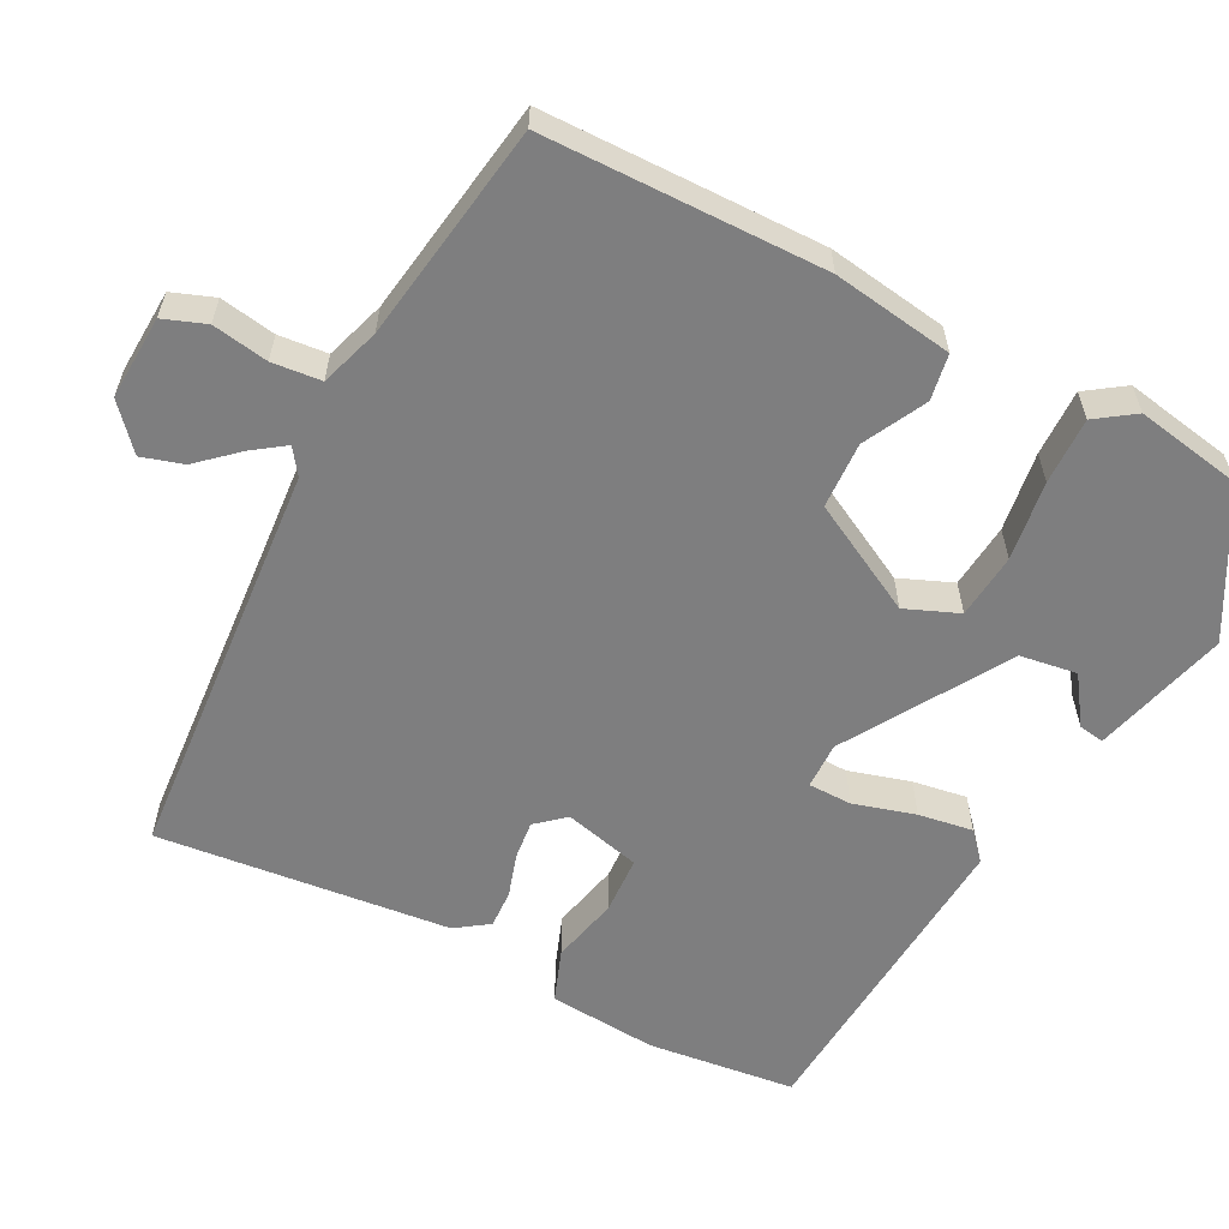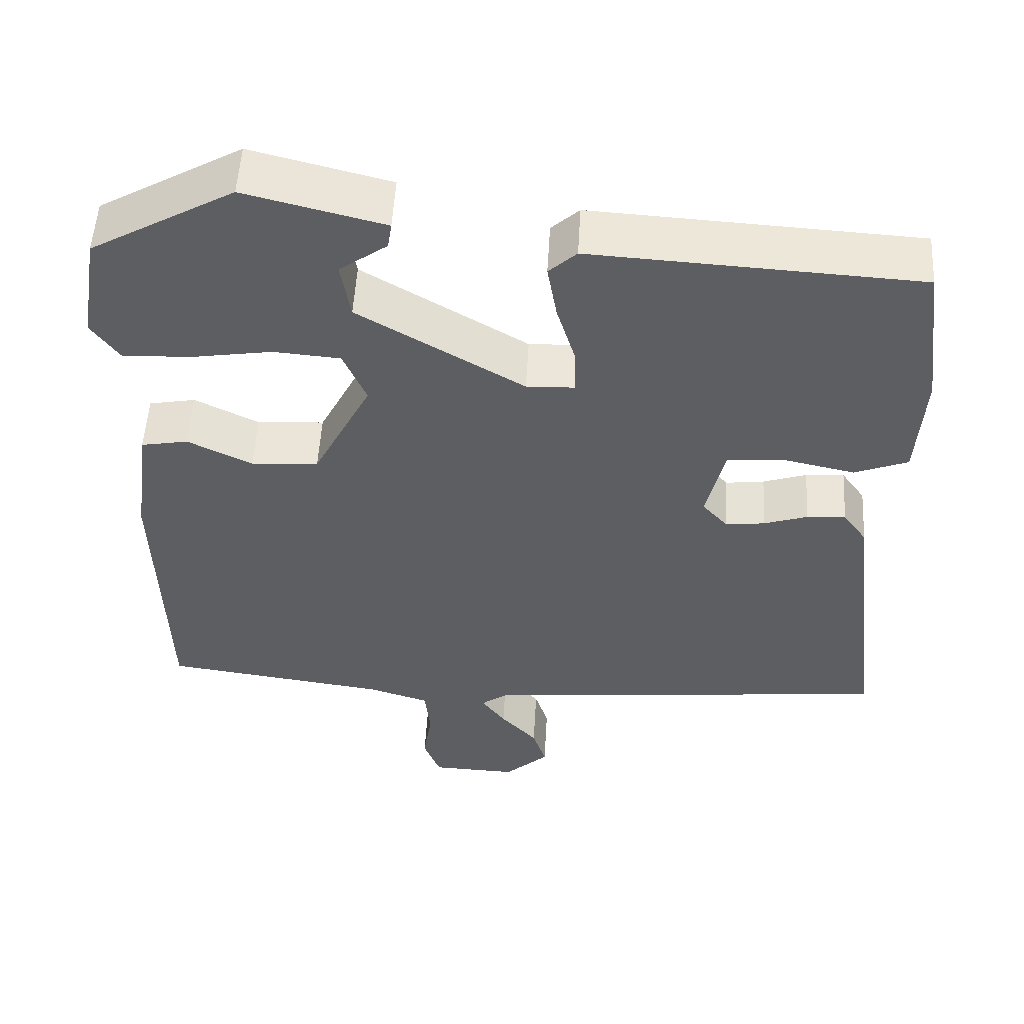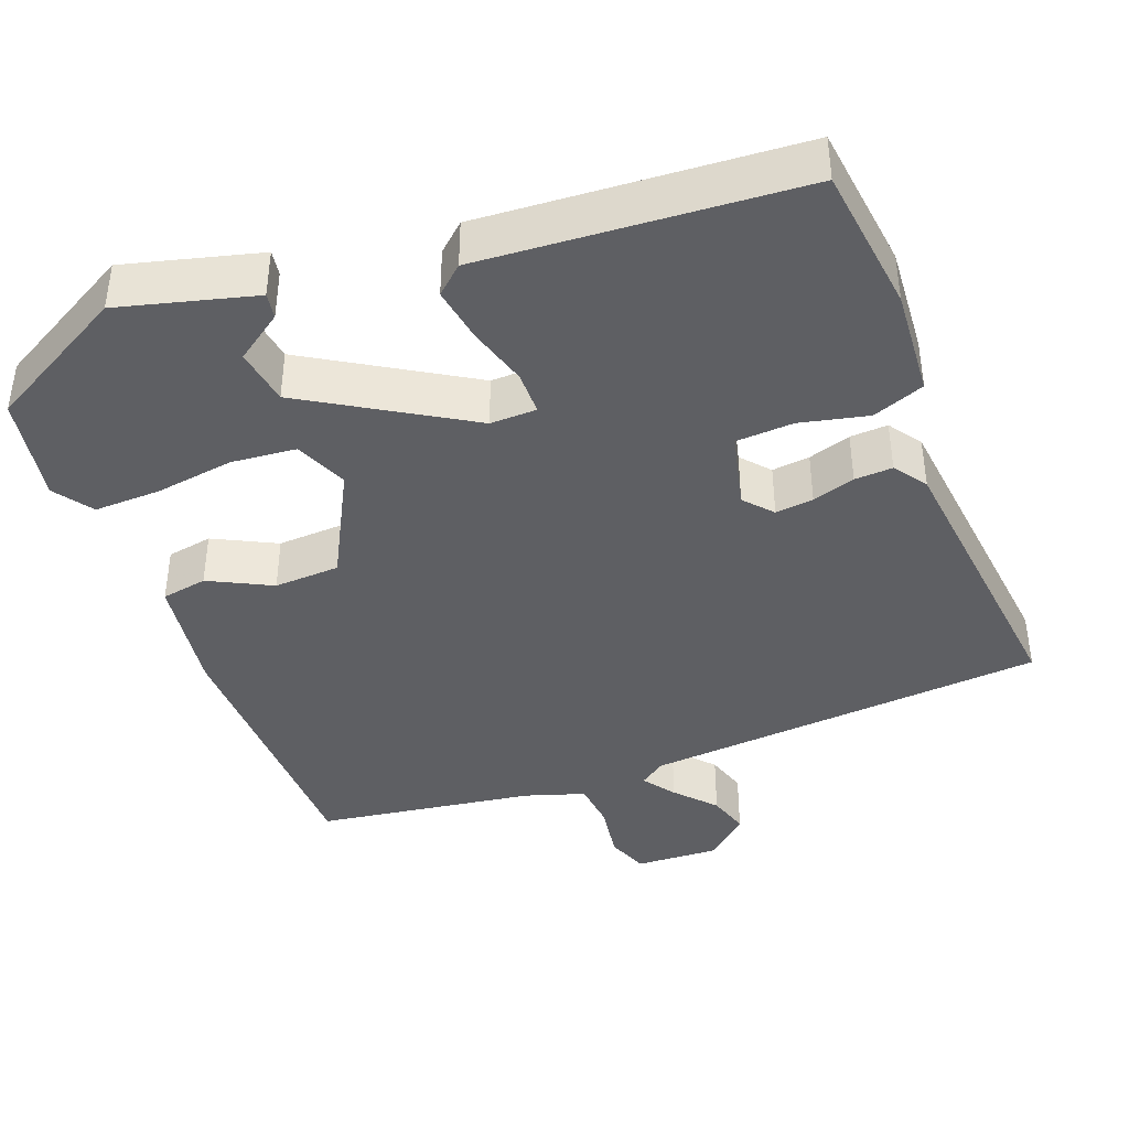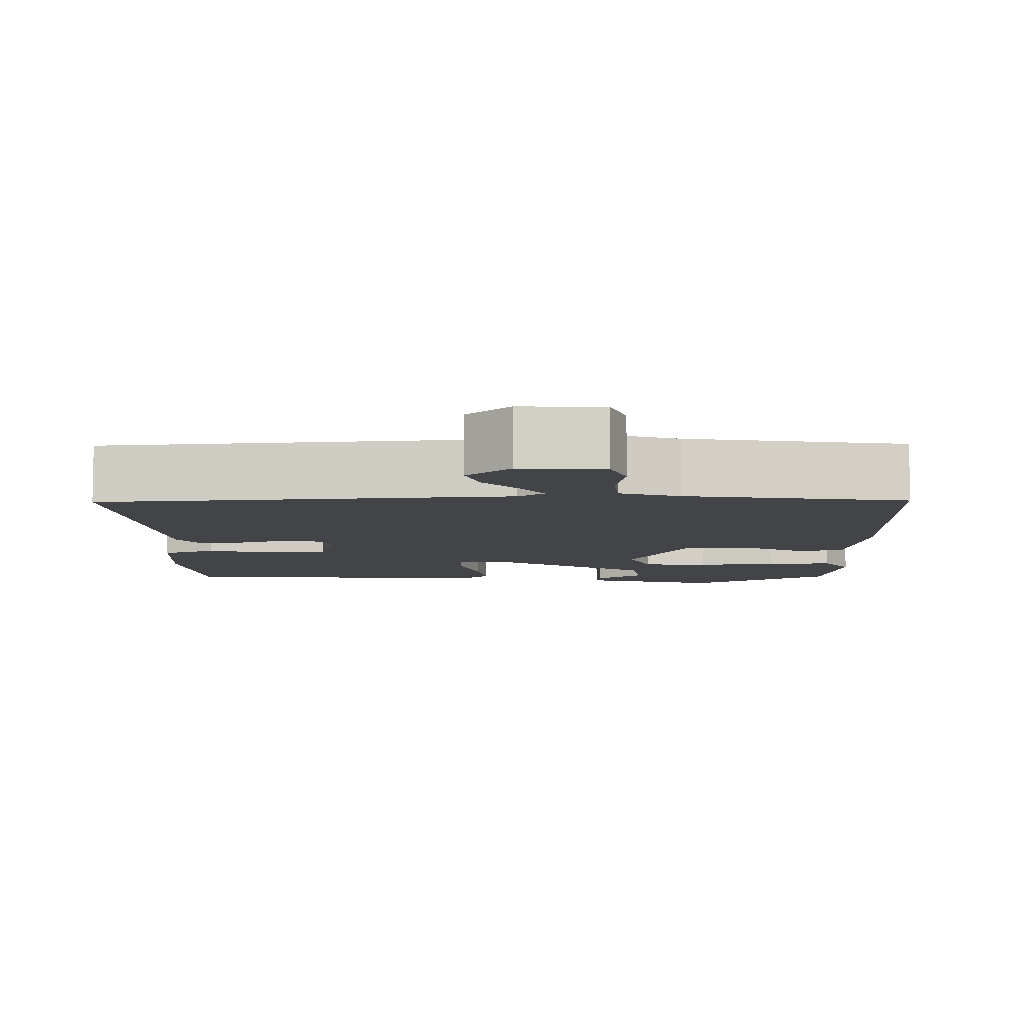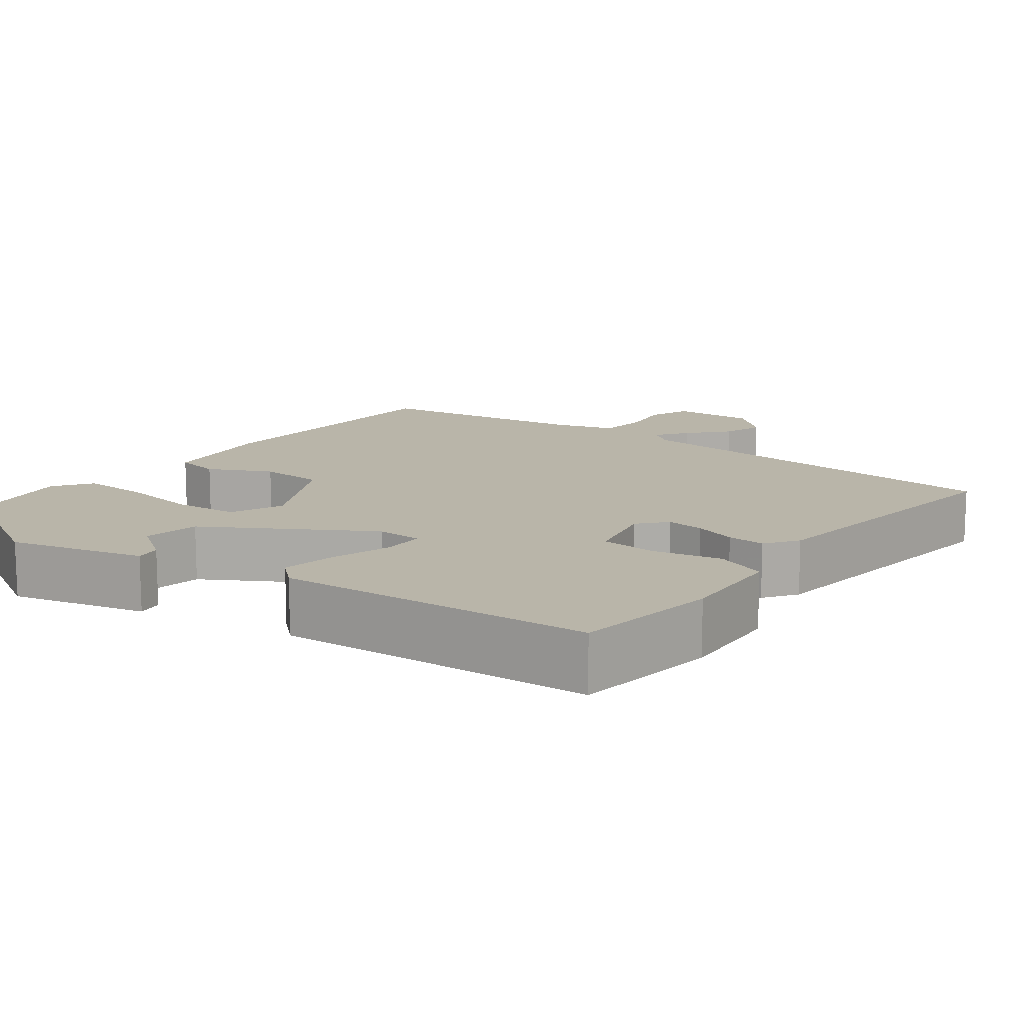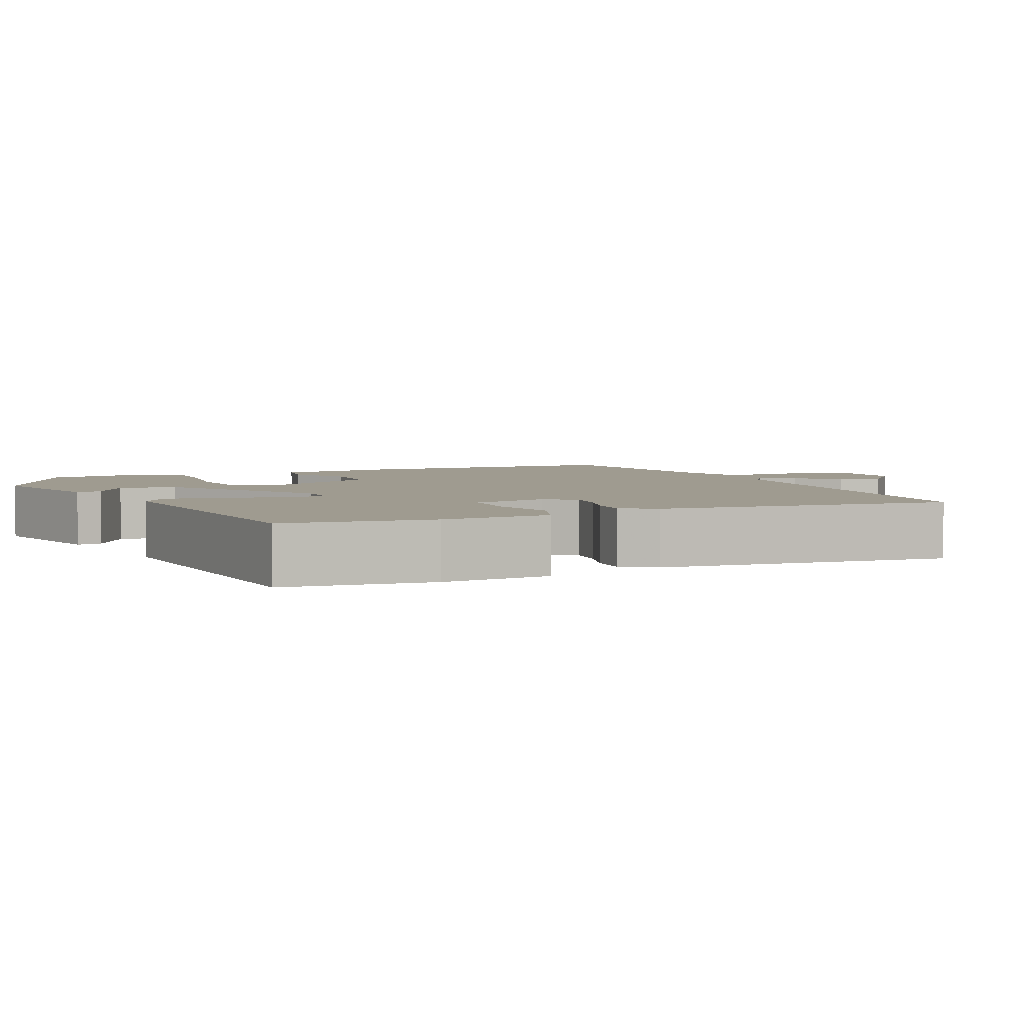
<metadata>
{"format":"obj","ext":"obj","renderer":"f3d","projection":"perspective","resolution":1024,"background":"white","views":[{"elev":-59.4,"azim":-118.2,"up":"+Y"},{"elev":52.6,"azim":3.2,"up":"+Z"},{"elev":-40.9,"azim":20.3,"up":"+Y"},{"elev":-7.7,"azim":-179.8,"up":"+Y"},{"elev":13.4,"azim":36.8,"up":"+Y"},{"elev":4.1,"azim":65.0,"up":"+Y"}]}
</metadata>
<code>
v 0.487 0.07 0.433
v 0.512 0.07 0.243
v 0.503 0.07 0.103
v 0.436 0.07 0.077
v 0.348 0.07 0.096
v 0.274 0.07 0.091
v 0.251 0.07 -0.008
v 0.283 0.07 -0.044
v 0.332 0.07 -0.038
v 0.387 0.07 -0.02
v 0.436 0.07 -0.017
v 0.466 0.07 -0.059
v 0.511 0.07 -0.435
v -0.01 0.07 -0.483
v -0.043 0.07 -0.507
v -0.013 0.07 -0.548
v 0.033 0.07 -0.598
v 0.05 0.07 -0.651
v -0.005 0.07 -0.701
v -0.113 0.07 -0.697
v -0.134 0.07 -0.643
v -0.123 0.07 -0.571
v -0.13 0.07 -0.508
v -0.207 0.07 -0.484
v -0.489 0.07 -0.445
v -0.499 0.07 -0.085
v -0.478 0.07 0.07
v -0.419 0.07 0.081
v -0.338 0.07 0.041
v -0.253 0.07 0.046
v -0.18 0.07 0.188
v -0.209 0.07 0.256
v -0.293 0.07 0.263
v -0.395 0.07 0.247
v -0.481 0.07 0.244
v -0.516 0.07 0.293
v -0.493 0.07 0.432
v -0.313 0.07 0.534
v -0.138 0.07 0.49
v -0.143 0.07 0.457
v -0.203 0.07 0.414
v -0.191 0.07 0.341
v 0.017 0.07 0.218
v 0.077 0.07 0.22
v 0.077 0.07 0.276
v 0.053 0.07 0.355
v 0.041 0.07 0.425
v 0.076 0.07 0.457
v 0.487 0 0.433
v 0.512 0 0.243
v 0.503 0 0.103
v 0.436 0 0.077
v 0.348 0 0.096
v 0.274 0 0.091
v 0.251 0 -0.008
v 0.283 0 -0.044
v 0.332 0 -0.038
v 0.387 0 -0.02
v 0.436 0 -0.017
v 0.466 0 -0.059
v 0.511 0 -0.435
v -0.01 0 -0.483
v -0.043 0 -0.507
v -0.013 0 -0.548
v 0.033 0 -0.598
v 0.05 0 -0.651
v -0.005 0 -0.701
v -0.113 0 -0.697
v -0.134 0 -0.643
v -0.123 0 -0.571
v -0.13 0 -0.508
v -0.207 0 -0.484
v -0.489 0 -0.445
v -0.499 0 -0.085
v -0.478 0 0.07
v -0.419 0 0.081
v -0.338 0 0.041
v -0.253 0 0.046
v -0.18 0 0.188
v -0.209 0 0.256
v -0.293 0 0.263
v -0.395 0 0.247
v -0.481 0 0.244
v -0.516 0 0.293
v -0.493 0 0.432
v -0.313 0 0.534
v -0.138 0 0.49
v -0.143 0 0.457
v -0.203 0 0.414
v -0.191 0 0.341
v 0.017 0 0.218
v 0.077 0 0.22
v 0.077 0 0.276
v 0.053 0 0.355
v 0.041 0 0.425
v 0.076 0 0.457
f 45 46 47 48
f 45 48 1 2
f 44 45 2 3
f 43 44 3 4
f 38 39 40 41
f 38 41 42
f 37 38 42
f 33 34 35 36
f 32 33 36 37
f 26 27 28 29
f 24 25 26 29
f 23 24 29 30
f 19 20 21 22
f 19 22 23
f 16 17 18 19
f 15 16 19 23
f 14 15 23 30
f 9 10 11 12
f 8 9 12 13
f 7 8 13 14
f 43 4 5
f 43 5 6
f 32 37 42 43
f 31 32 43 6
f 14 30 31
f 6 7 14 31
f 96 95 94 93
f 50 49 96 93
f 51 50 93 92
f 52 51 92 91
f 89 88 87 86
f 90 89 86
f 90 86 85
f 84 83 82 81
f 85 84 81 80
f 77 76 75 74
f 77 74 73 72
f 78 77 72 71
f 70 69 68 67
f 71 70 67
f 67 66 65 64
f 71 67 64 63
f 78 71 63 62
f 60 59 58 57
f 61 60 57 56
f 62 61 56 55
f 53 52 91
f 54 53 91
f 91 90 85 80
f 54 91 80 79
f 79 78 62
f 79 62 55 54
f 1 49 50 2
f 2 50 51 3
f 3 51 52 4
f 4 52 53 5
f 5 53 54 6
f 6 54 55 7
f 7 55 56 8
f 8 56 57 9
f 9 57 58 10
f 10 58 59 11
f 11 59 60 12
f 12 60 61 13
f 13 61 62 14
f 14 62 63 15
f 15 63 64 16
f 16 64 65 17
f 17 65 66 18
f 18 66 67 19
f 19 67 68 20
f 20 68 69 21
f 21 69 70 22
f 22 70 71 23
f 23 71 72 24
f 24 72 73 25
f 25 73 74 26
f 26 74 75 27
f 27 75 76 28
f 28 76 77 29
f 29 77 78 30
f 30 78 79 31
f 31 79 80 32
f 32 80 81 33
f 33 81 82 34
f 34 82 83 35
f 35 83 84 36
f 36 84 85 37
f 37 85 86 38
f 38 86 87 39
f 39 87 88 40
f 40 88 89 41
f 41 89 90 42
f 42 90 91 43
f 43 91 92 44
f 44 92 93 45
f 45 93 94 46
f 46 94 95 47
f 47 95 96 48
f 48 96 49 1

</code>
